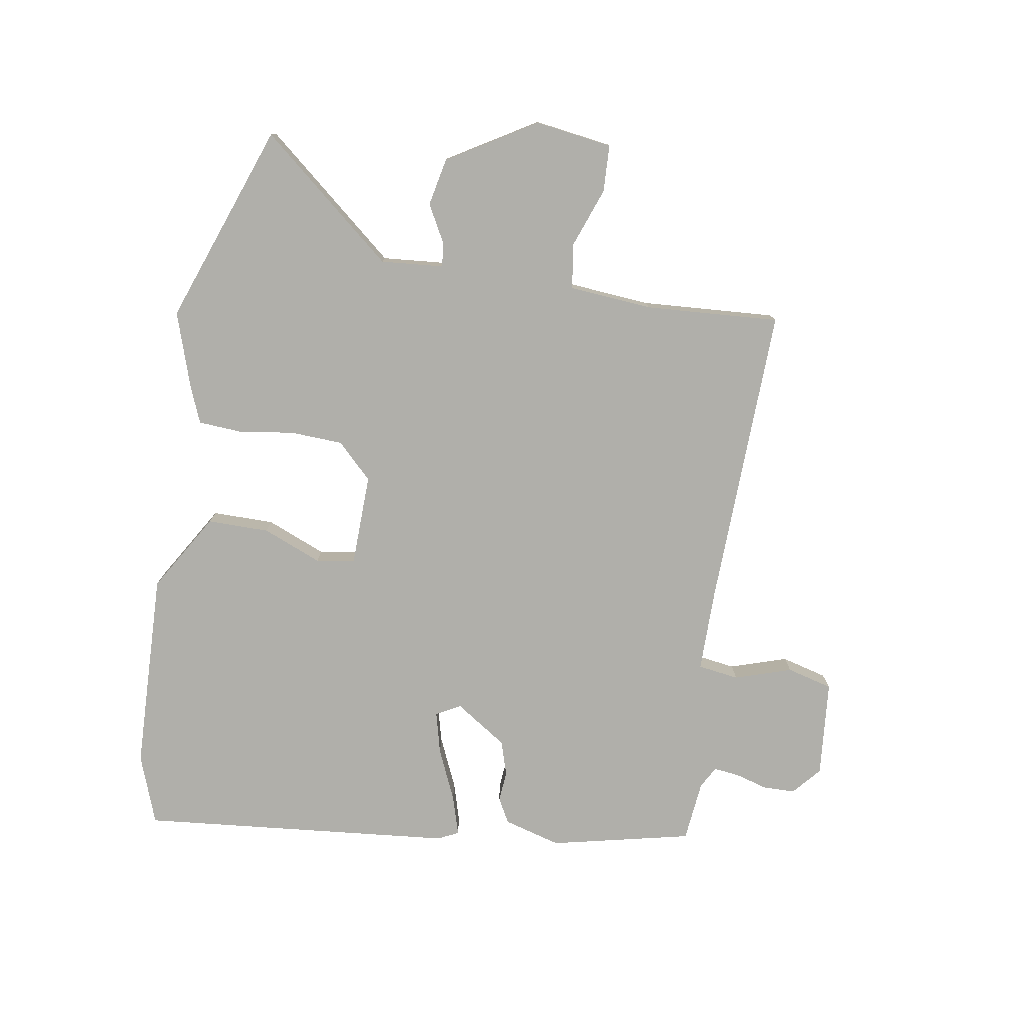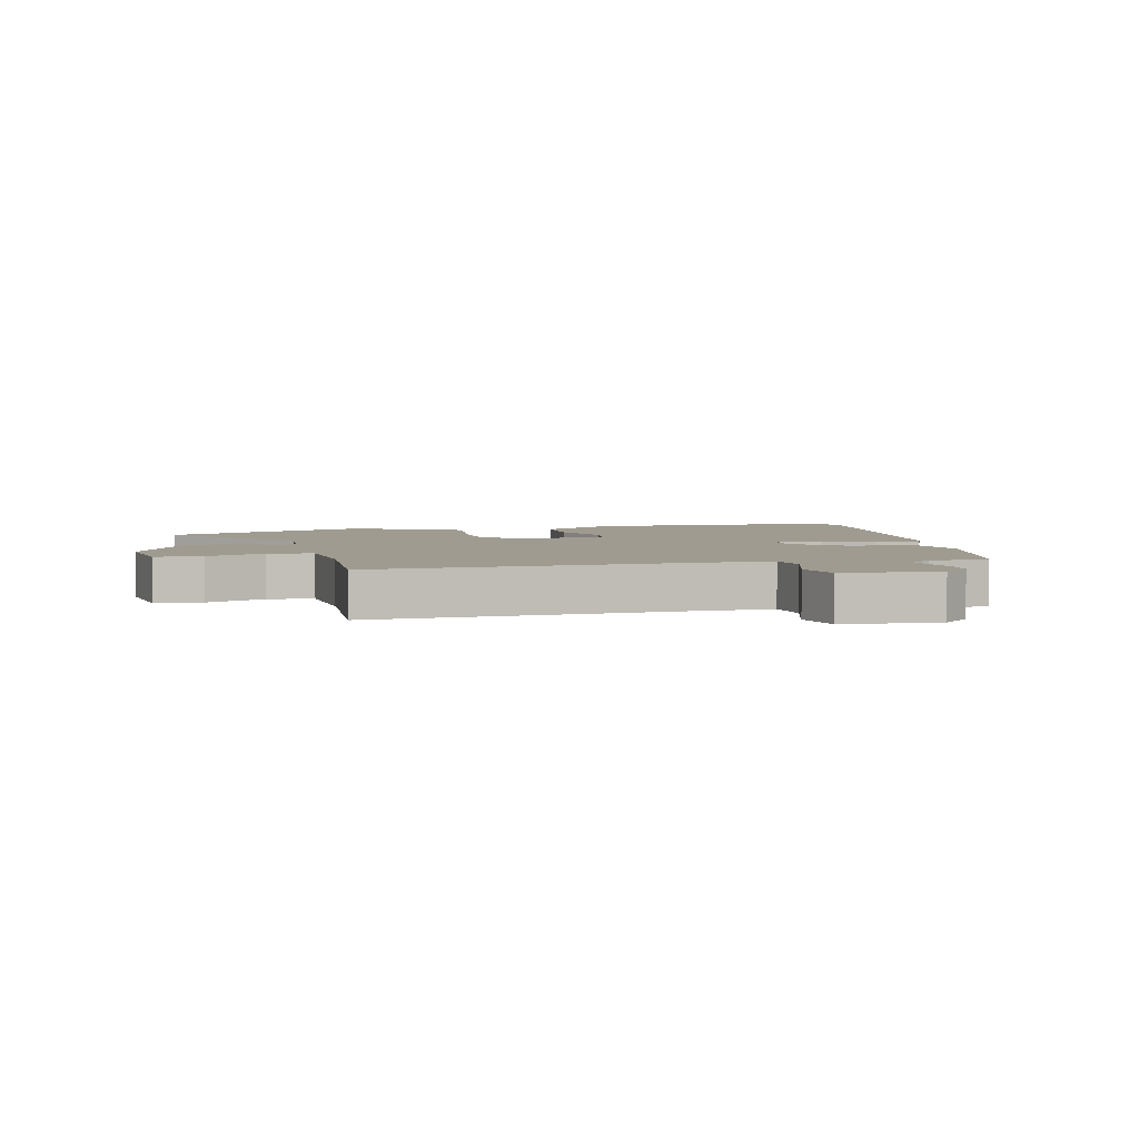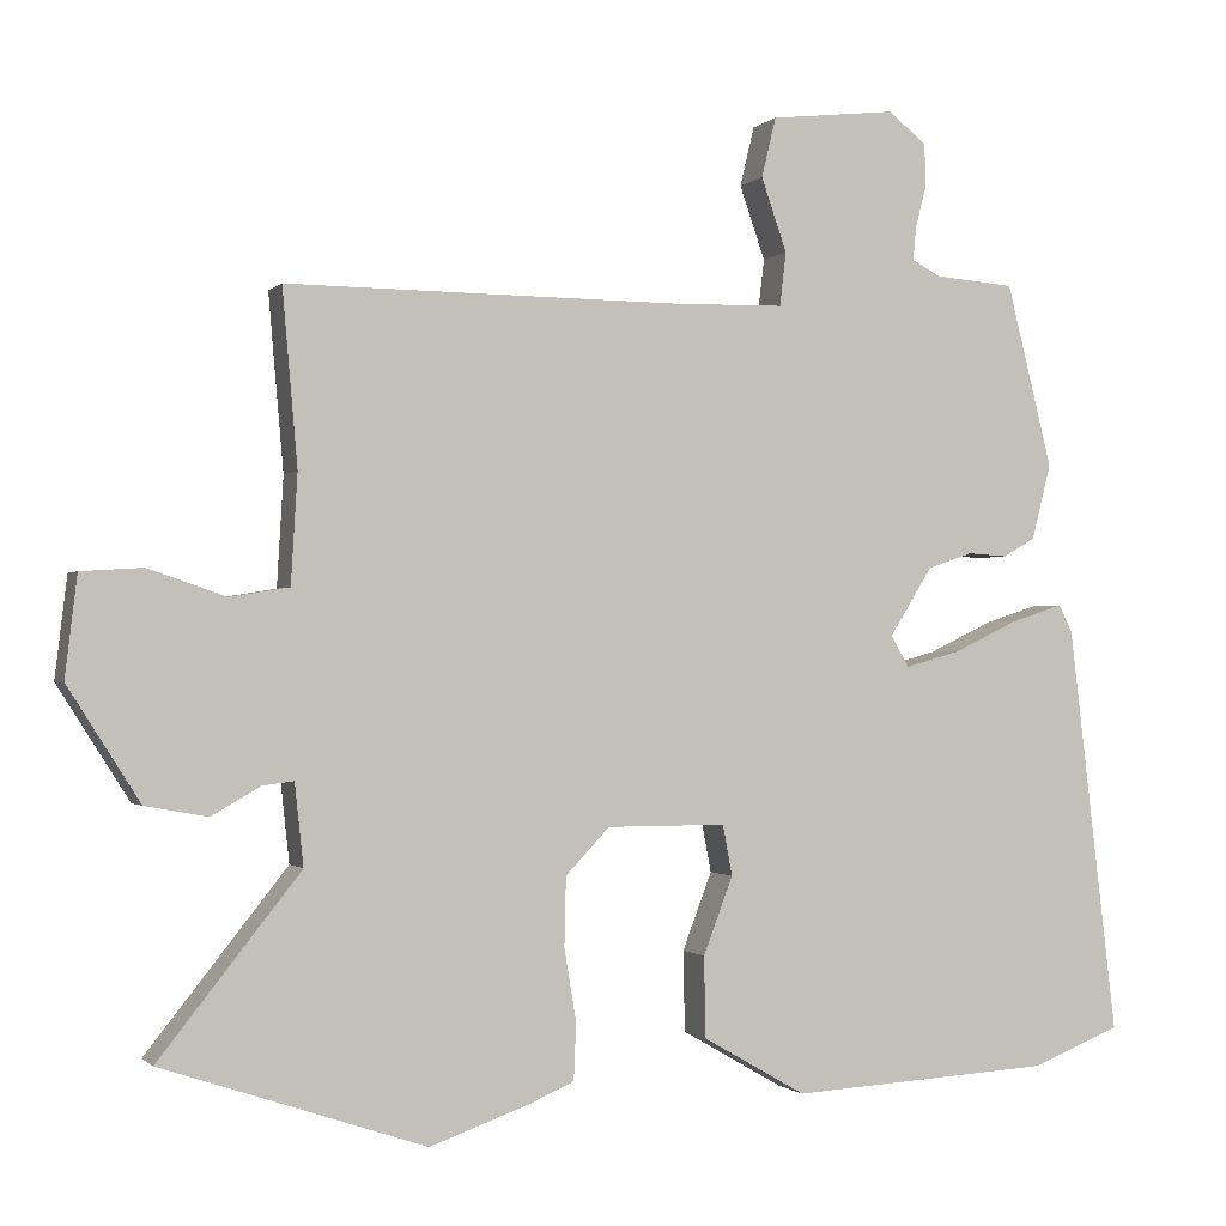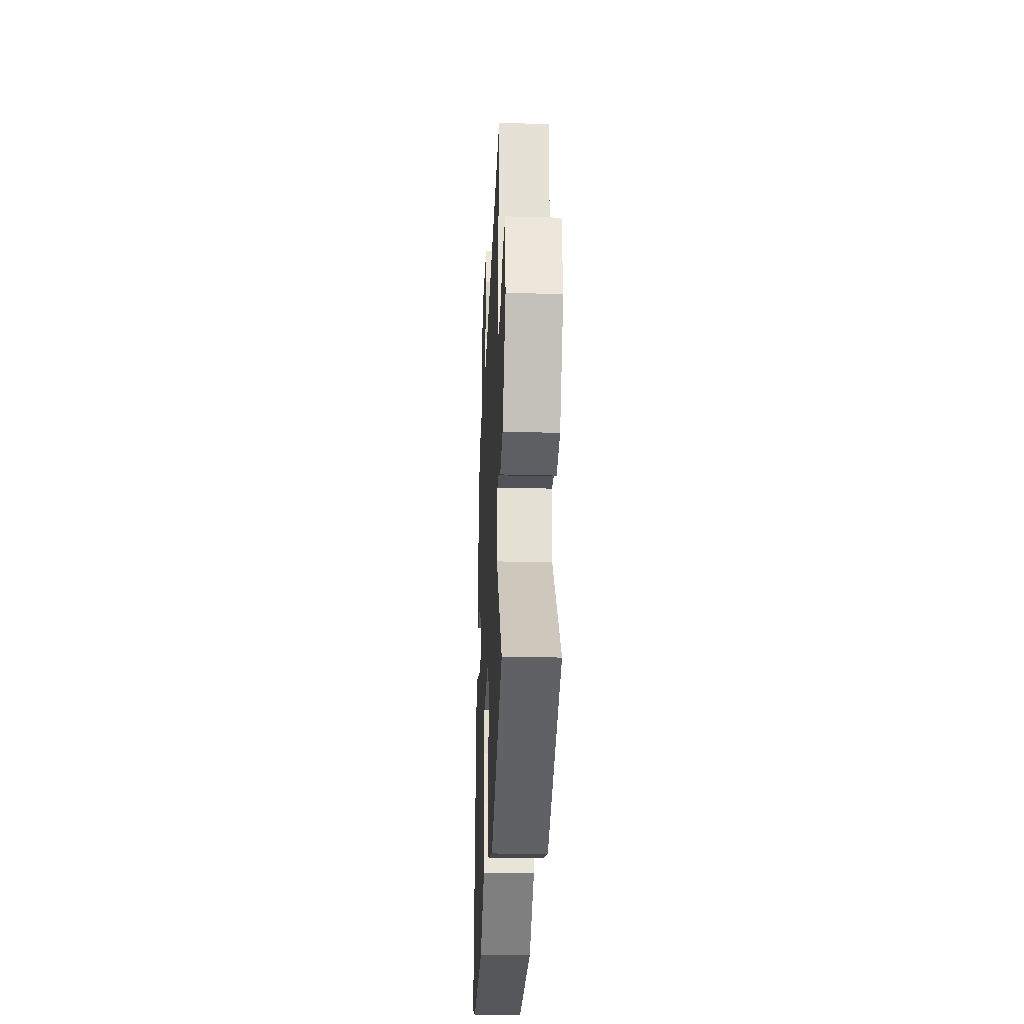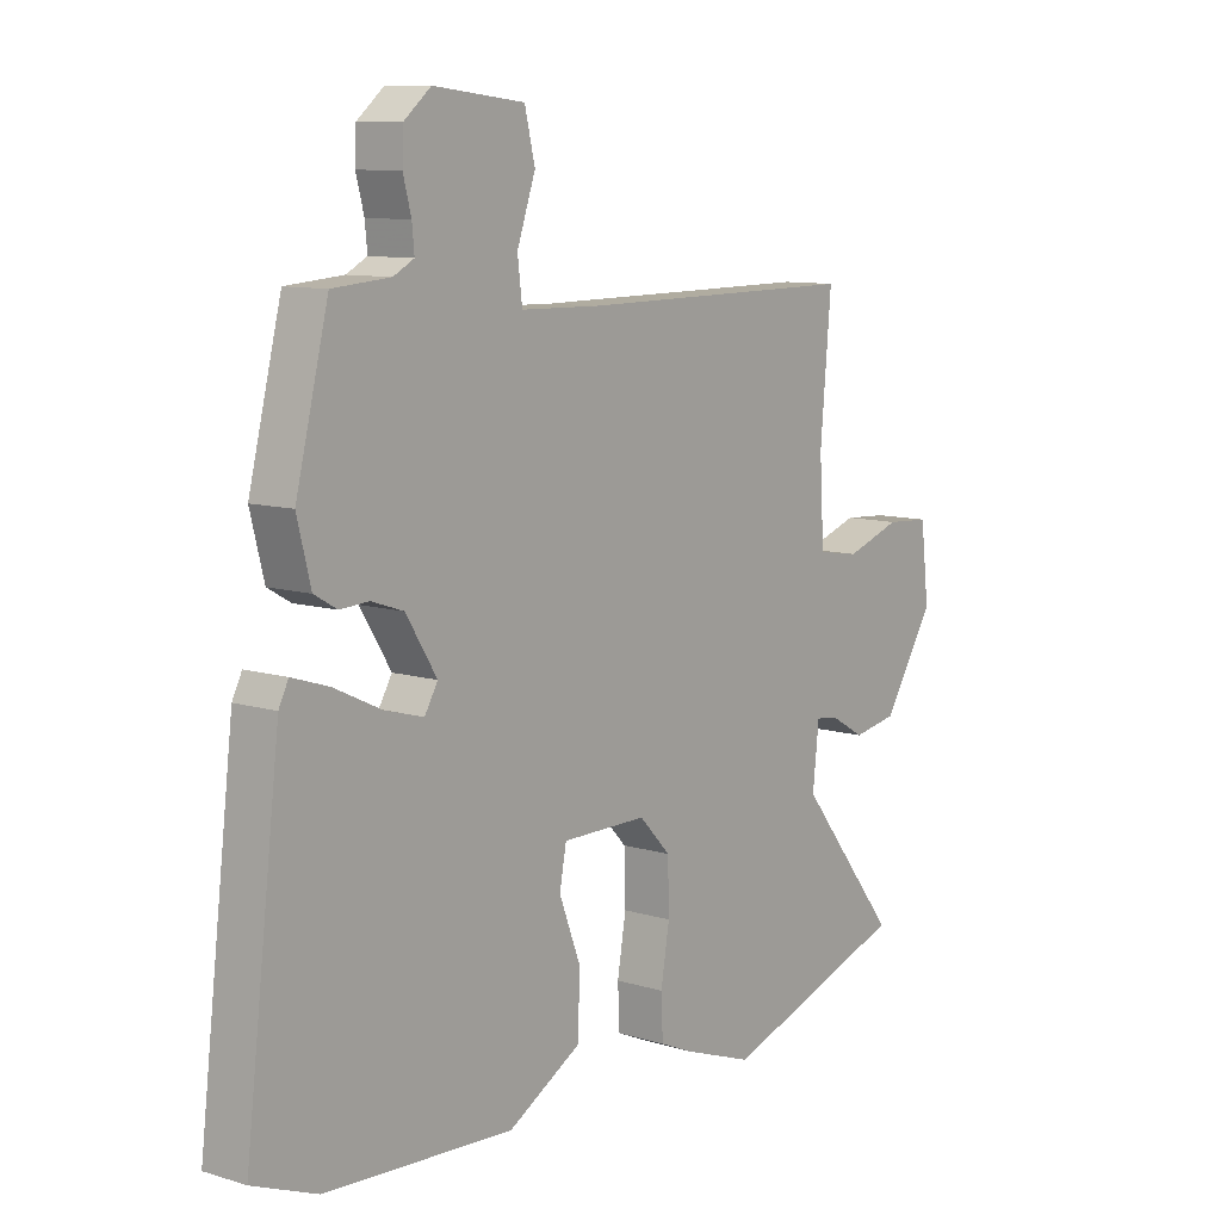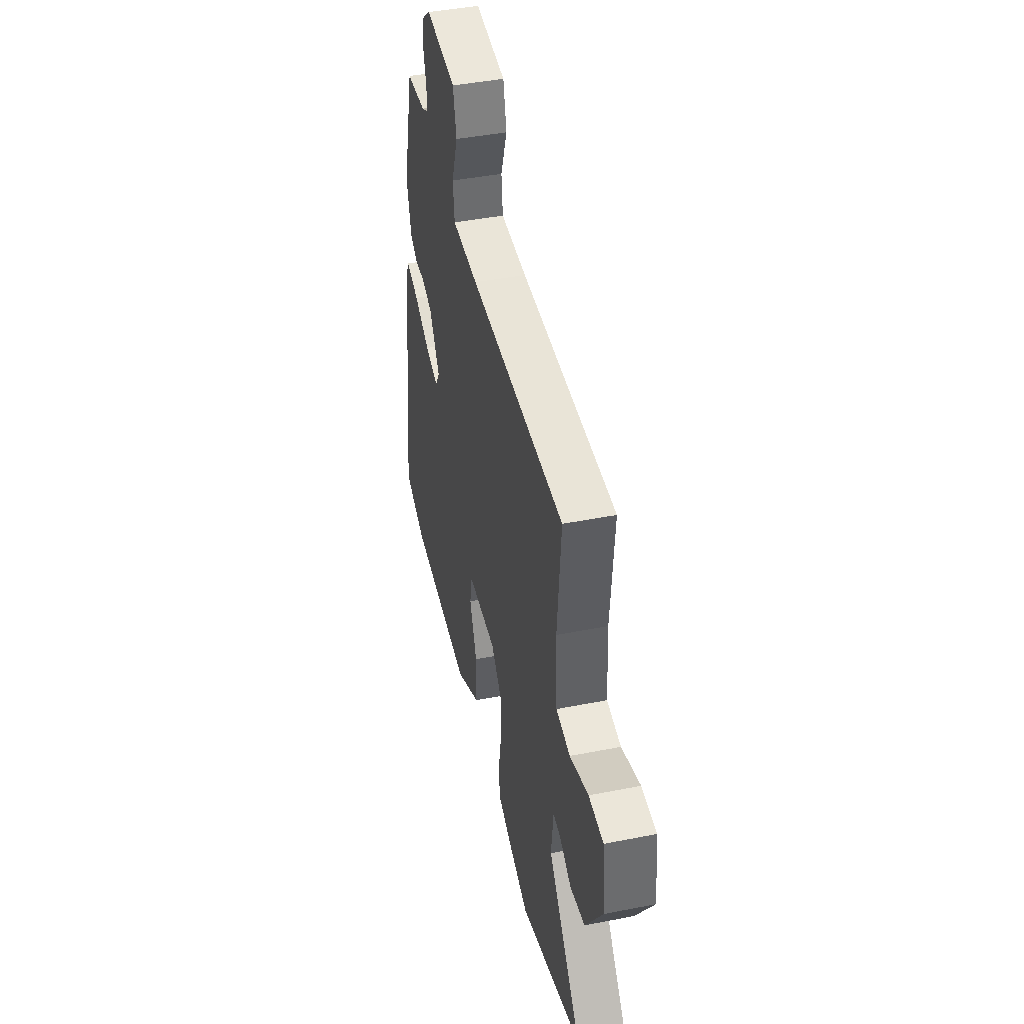
<metadata>
{"format":"obj","ext":"obj","renderer":"f3d","projection":"perspective","resolution":1024,"background":"white","views":[{"elev":-78.0,"azim":-100.7,"up":"+Y"},{"elev":4.2,"azim":-15.5,"up":"+Y"},{"elev":-1.0,"azim":-20.0,"up":"+Z"},{"elev":-29.9,"azim":-92.3,"up":"+Z"},{"elev":9.8,"azim":128.2,"up":"+Z"},{"elev":43.7,"azim":-103.1,"up":"+Z"}]}
</metadata>
<code>
v -0.317 0.07 -0.562
v -0.646 0.07 -0.451
v -0.47 0.07 -0.229
v -0.481 0.07 -0.127
v -0.52 0.07 -0.132
v -0.581 0.07 -0.167
v -0.659 0.07 -0.153
v -0.749 0.07 -0.011
v -0.734 0.07 0.115
v -0.657 0.07 0.12
v -0.56 0.07 0.087
v -0.486 0.07 0.099
v -0.478 0.07 0.235
v -0.497 0.07 0.454
v -0.001 0.07 0.451
v 0.135 0.07 0.454
v 0.143 0.07 0.521
v 0.111 0.07 0.613
v 0.129 0.07 0.688
v 0.287 0.07 0.706
v 0.334 0.07 0.667
v 0.336 0.07 0.615
v 0.322 0.07 0.562
v 0.318 0.07 0.52
v 0.354 0.07 0.501
v 0.454 0.07 0.493
v 0.511 0.07 0.264
v 0.487 0.07 0.17
v 0.447 0.07 0.147
v 0.397 0.07 0.15
v 0.341 0.07 0.131
v 0.287 0.07 0.045
v 0.31 0.07 0.006
v 0.378 0.07 0.025
v 0.46 0.07 0.064
v 0.525 0.07 0.085
v 0.542 0.07 0.051
v 0.603 0.07 -0.46
v 0.491 0.07 -0.504
v 0.164 0.07 -0.523
v 0.035 0.07 -0.449
v 0.033 0.07 -0.348
v 0.07 0.07 -0.251
v 0.058 0.07 -0.188
v -0.091 0.07 -0.188
v -0.146 0.07 -0.246
v -0.148 0.07 -0.332
v -0.133 0.07 -0.422
v -0.136 0.07 -0.493
v -0.193 0.07 -0.518
v -0.317 0 -0.562
v -0.646 0 -0.451
v -0.47 0 -0.229
v -0.481 0 -0.127
v -0.52 0 -0.132
v -0.581 0 -0.167
v -0.659 0 -0.153
v -0.749 0 -0.011
v -0.734 0 0.115
v -0.657 0 0.12
v -0.56 0 0.087
v -0.486 0 0.099
v -0.478 0 0.235
v -0.497 0 0.454
v -0.001 0 0.451
v 0.135 0 0.454
v 0.143 0 0.521
v 0.111 0 0.613
v 0.129 0 0.688
v 0.287 0 0.706
v 0.334 0 0.667
v 0.336 0 0.615
v 0.322 0 0.562
v 0.318 0 0.52
v 0.354 0 0.501
v 0.454 0 0.493
v 0.511 0 0.264
v 0.487 0 0.17
v 0.447 0 0.147
v 0.397 0 0.15
v 0.341 0 0.131
v 0.287 0 0.045
v 0.31 0 0.006
v 0.378 0 0.025
v 0.46 0 0.064
v 0.525 0 0.085
v 0.542 0 0.051
v 0.603 0 -0.46
v 0.491 0 -0.504
v 0.164 0 -0.523
v 0.035 0 -0.449
v 0.033 0 -0.348
v 0.07 0 -0.251
v 0.058 0 -0.188
v -0.091 0 -0.188
v -0.146 0 -0.246
v -0.148 0 -0.332
v -0.133 0 -0.422
v -0.136 0 -0.493
v -0.193 0 -0.518
f 1 2 3
f 50 1 3
f 49 50 3
f 48 49 3
f 47 48 3
f 46 47 3 4
f 45 46 4
f 44 45 4
f 41 42 43
f 40 41 43
f 39 40 43
f 38 39 43
f 37 38 43
f 36 37 43
f 35 36 43
f 34 35 43
f 33 34 43 44
f 32 33 44 4
f 28 29 30
f 27 28 30
f 26 27 30
f 25 26 30
f 24 25 30 31
f 21 22 23
f 20 21 23
f 19 20 23
f 18 19 23
f 17 18 23
f 16 17 23 24
f 13 14 15
f 12 13 15 16
f 9 10 11
f 8 9 11
f 7 8 11
f 6 7 11
f 5 6 11
f 5 11 12
f 24 31 32
f 16 24 32
f 12 16 32
f 5 12 32
f 4 5 32
f 53 52 51
f 53 51 100
f 53 100 99
f 53 99 98
f 53 98 97
f 54 53 97 96
f 54 96 95
f 54 95 94
f 93 92 91
f 93 91 90
f 93 90 89
f 93 89 88
f 93 88 87
f 93 87 86
f 93 86 85
f 93 85 84
f 94 93 84 83
f 54 94 83 82
f 80 79 78
f 80 78 77
f 80 77 76
f 80 76 75
f 81 80 75 74
f 73 72 71
f 73 71 70
f 73 70 69
f 73 69 68
f 73 68 67
f 74 73 67 66
f 65 64 63
f 66 65 63 62
f 61 60 59
f 61 59 58
f 61 58 57
f 61 57 56
f 61 56 55
f 62 61 55
f 82 81 74
f 82 74 66
f 82 66 62
f 82 62 55
f 82 55 54
f 1 51 52 2
f 2 52 53 3
f 3 53 54 4
f 4 54 55 5
f 5 55 56 6
f 6 56 57 7
f 7 57 58 8
f 8 58 59 9
f 9 59 60 10
f 10 60 61 11
f 11 61 62 12
f 12 62 63 13
f 13 63 64 14
f 14 64 65 15
f 15 65 66 16
f 16 66 67 17
f 17 67 68 18
f 18 68 69 19
f 19 69 70 20
f 20 70 71 21
f 21 71 72 22
f 22 72 73 23
f 23 73 74 24
f 24 74 75 25
f 25 75 76 26
f 26 76 77 27
f 27 77 78 28
f 28 78 79 29
f 29 79 80 30
f 30 80 81 31
f 31 81 82 32
f 32 82 83 33
f 33 83 84 34
f 34 84 85 35
f 35 85 86 36
f 36 86 87 37
f 37 87 88 38
f 38 88 89 39
f 39 89 90 40
f 40 90 91 41
f 41 91 92 42
f 42 92 93 43
f 43 93 94 44
f 44 94 95 45
f 45 95 96 46
f 46 96 97 47
f 47 97 98 48
f 48 98 99 49
f 49 99 100 50
f 50 100 51 1

</code>
